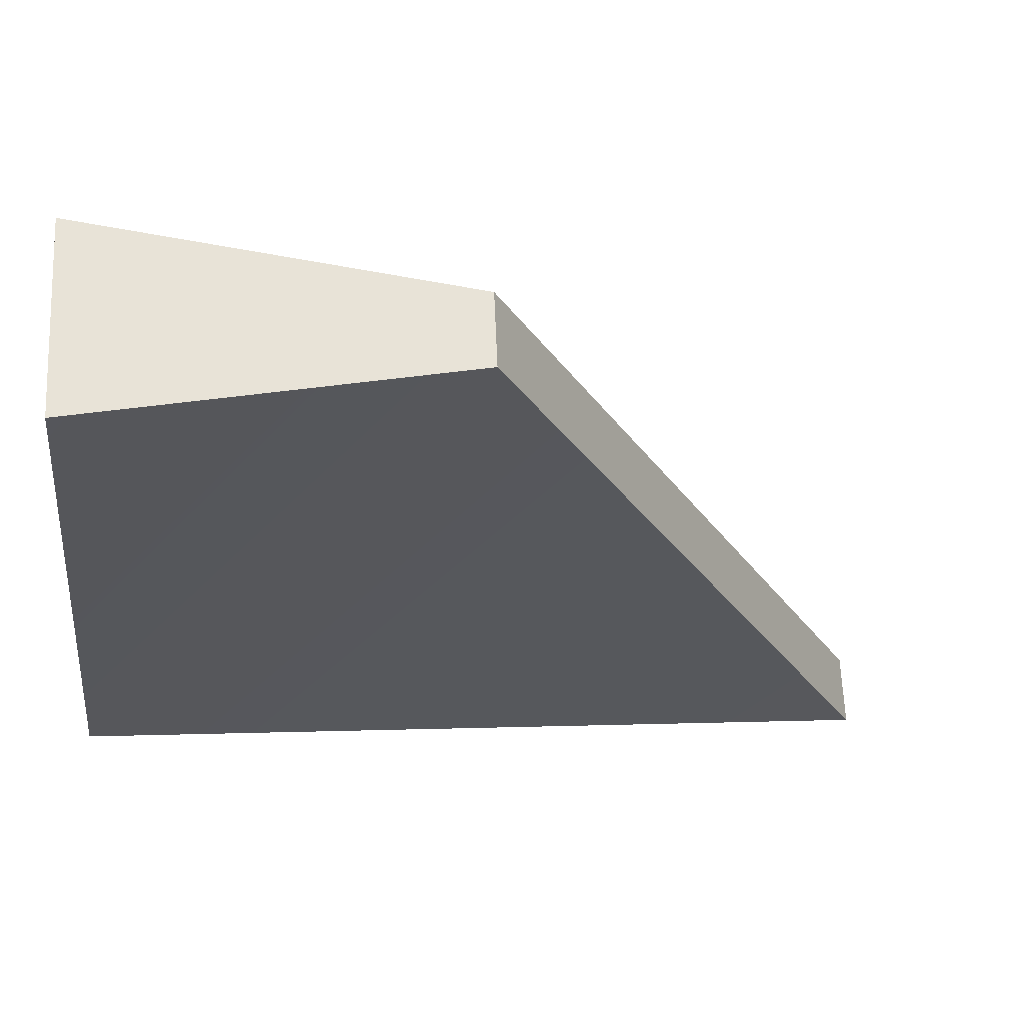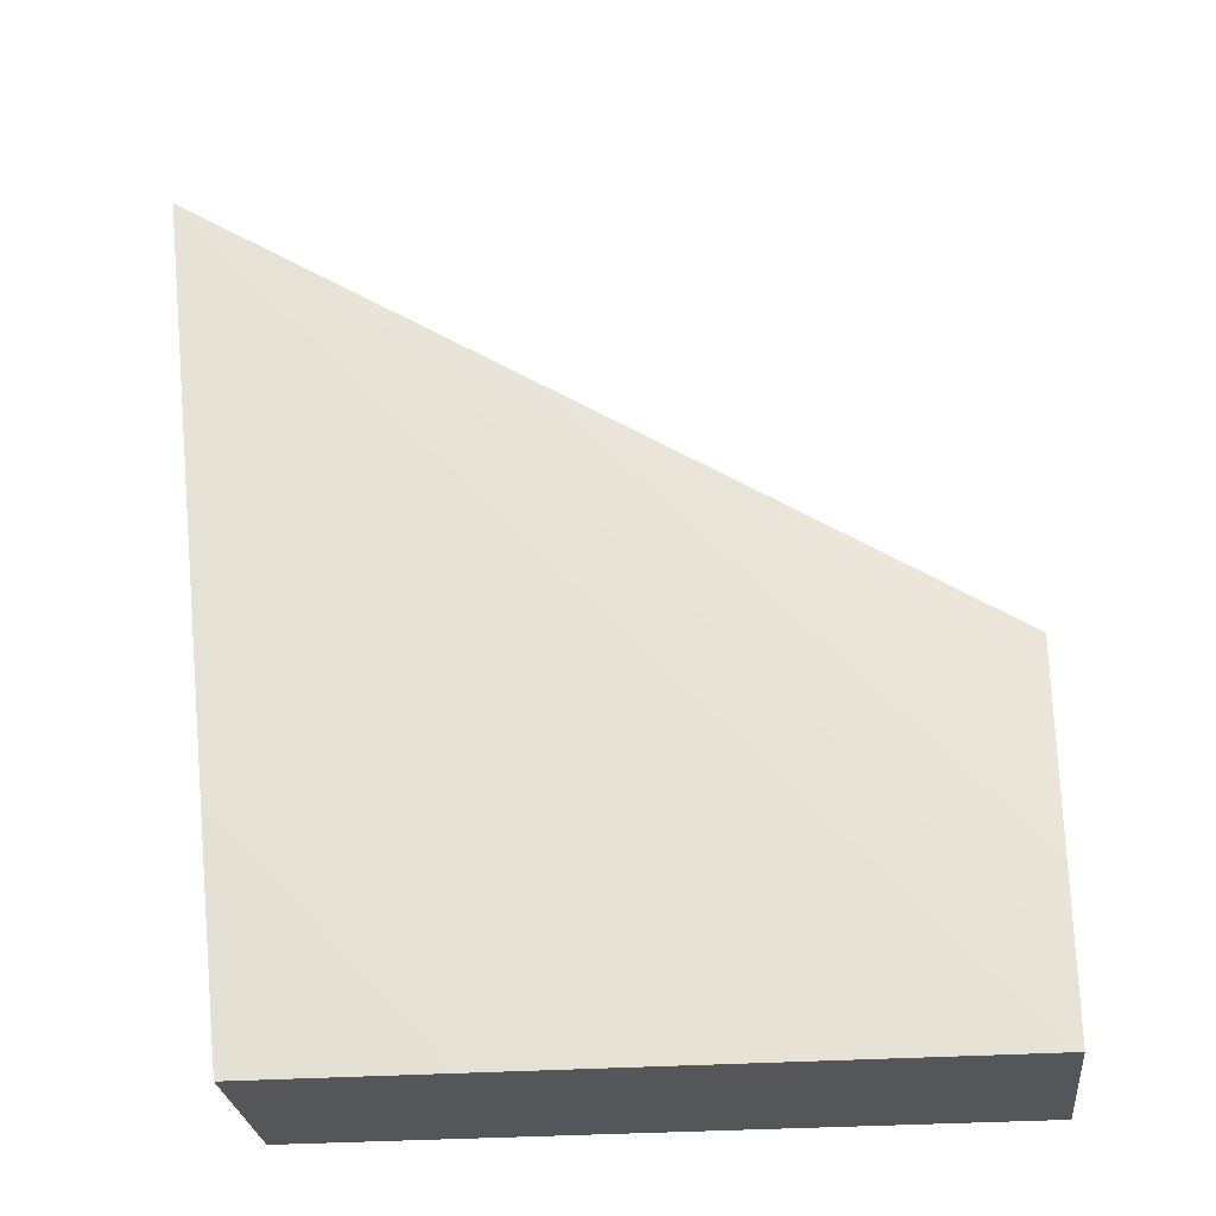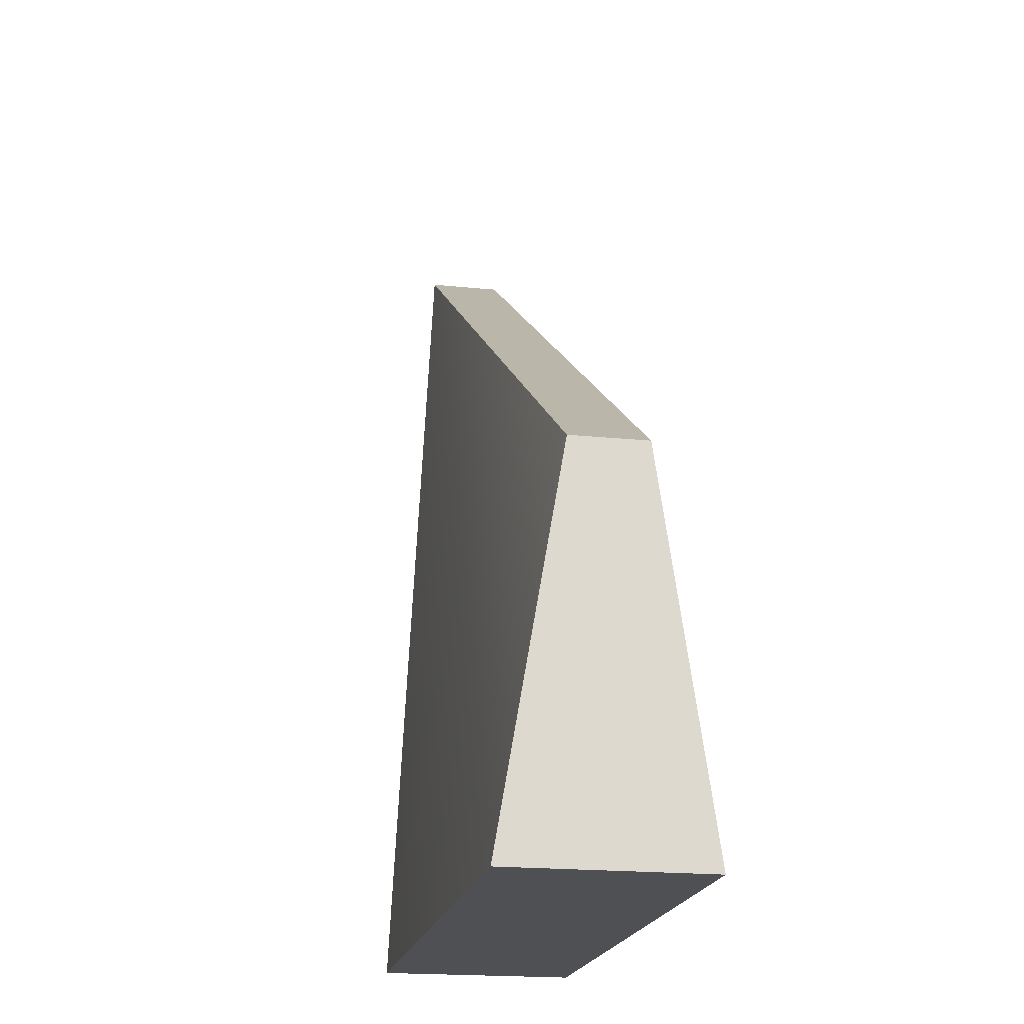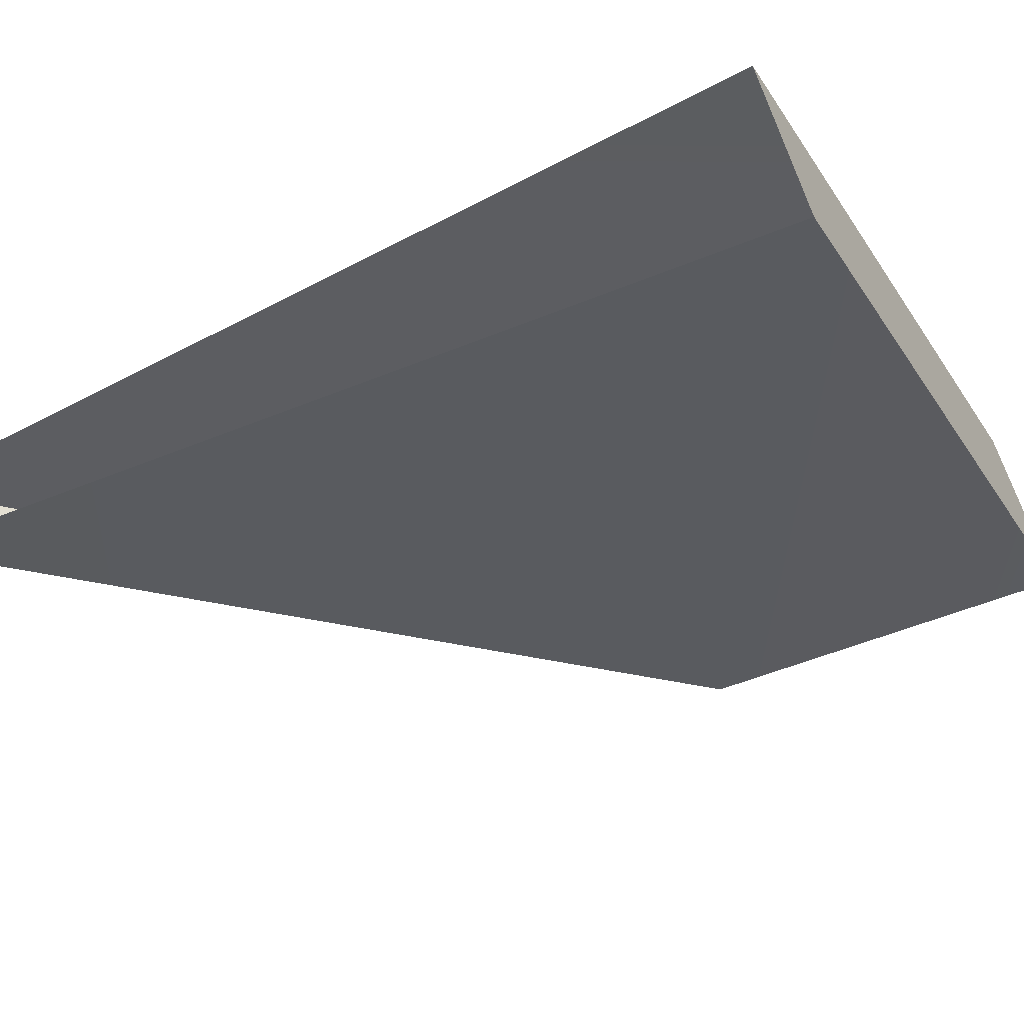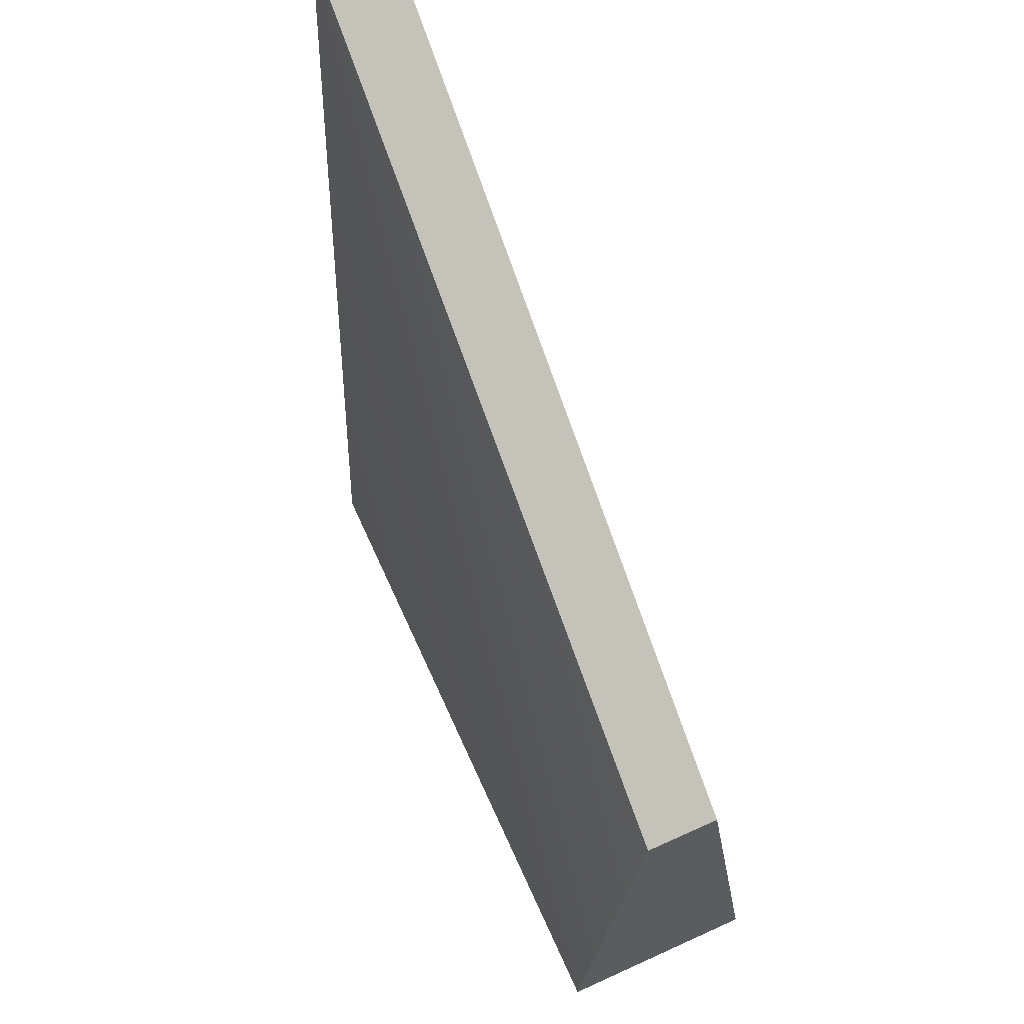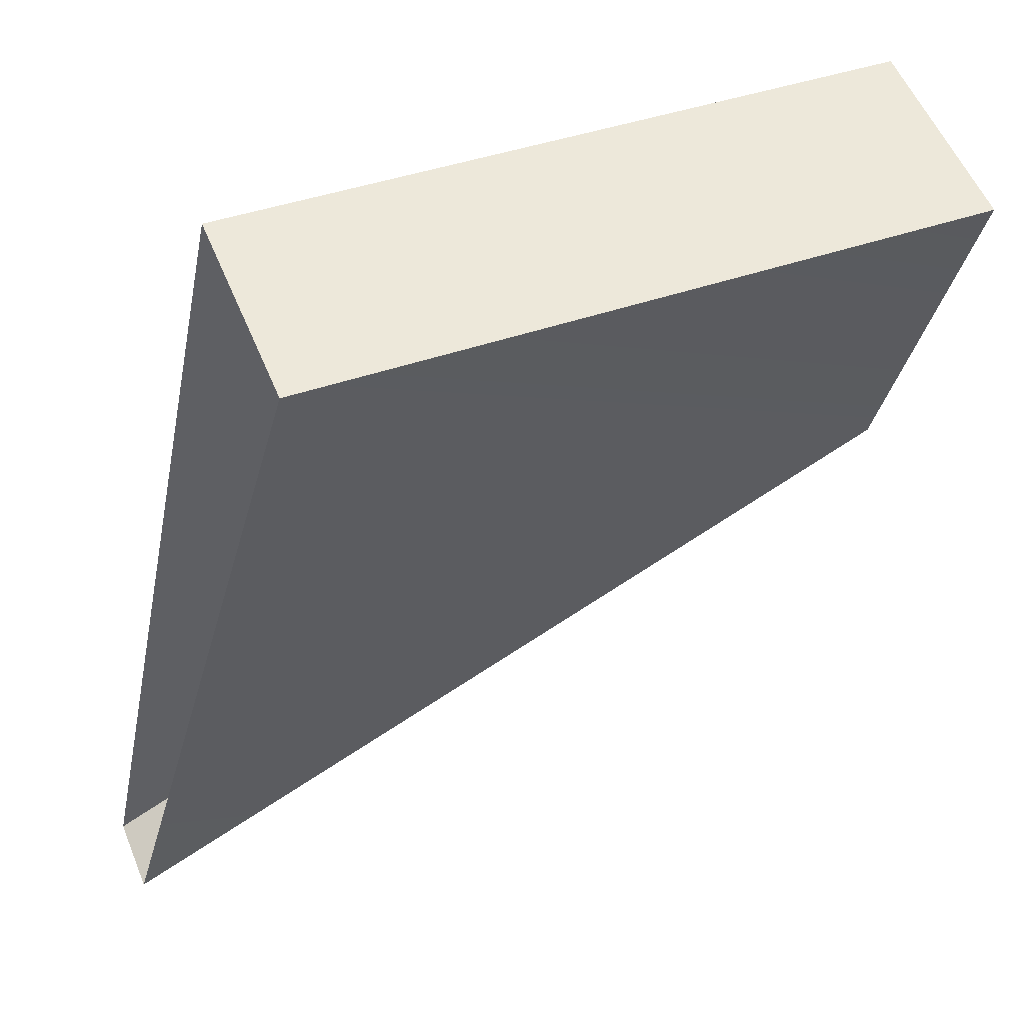
<metadata>
{"format":"obj","ext":"obj","renderer":"f3d","projection":"perspective","resolution":1024,"background":"white","views":[{"elev":-4.5,"azim":83.7,"up":"+Z"},{"elev":-25.2,"azim":-16.8,"up":"+Y"},{"elev":-18.5,"azim":56.1,"up":"+Y"},{"elev":-59.4,"azim":-59.3,"up":"+Z"},{"elev":62.0,"azim":42.5,"up":"+Y"},{"elev":-36.9,"azim":-6.2,"up":"+Z"}]}
</metadata>
<code>
g pb_Mesh360792
v 4.825 2.576 2.322
v 4.897 3.691 2.14
v 4.982 3.691 1.934
v 4.825 2.576 2.322
v 4.982 3.691 1.934
v 5.048 2.576 1.783
v 3.013 2.576 1.522
v 4.825 2.576 2.322
v 5.048 2.576 1.783
v 3.013 2.576 1.522
v 5.048 2.576 1.783
v 3.236 2.576 0.9832
v 3.236 2.576 0.9832
v 5.048 2.576 1.783
v 4.982 3.691 1.934
v 3.236 2.576 0.9832
v 4.982 3.691 1.934
v 2.878 5.112 1.03
v 2.878 5.112 1.03
v 4.982 3.691 1.934
v 4.897 3.691 2.14
v 2.878 5.112 1.03
v 4.897 3.691 2.14
v 2.793 5.112 1.236
v 2.793 5.112 1.236
v 4.897 3.691 2.14
v 4.825 2.576 2.322
v 2.793 5.112 1.236
v 4.825 2.576 2.322
v 3.013 2.576 1.522
g pb_Mesh360792_0
f 3 2 1
f 6 5 4
f 9 8 7
f 12 11 10
f 15 14 13
f 18 17 16
f 21 20 19
f 24 23 22
f 27 26 25
f 30 29 28

</code>
